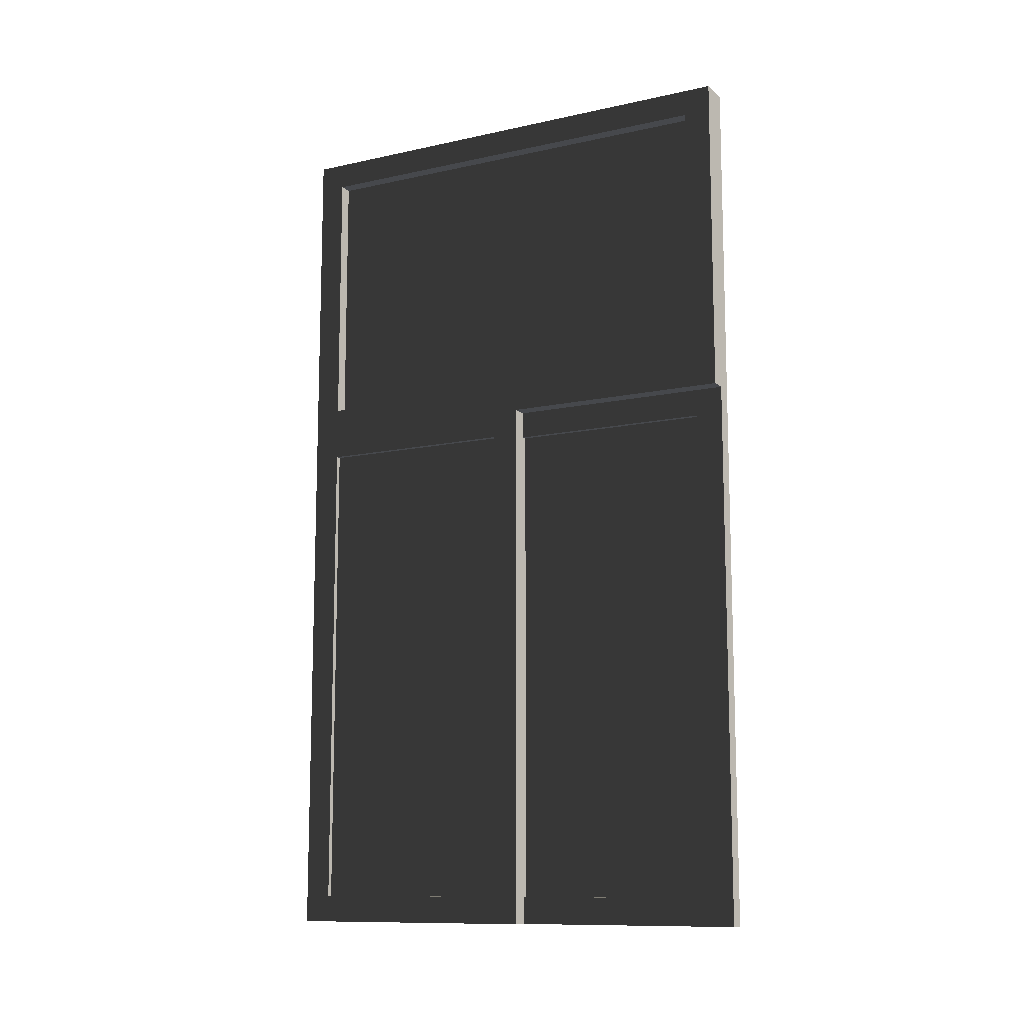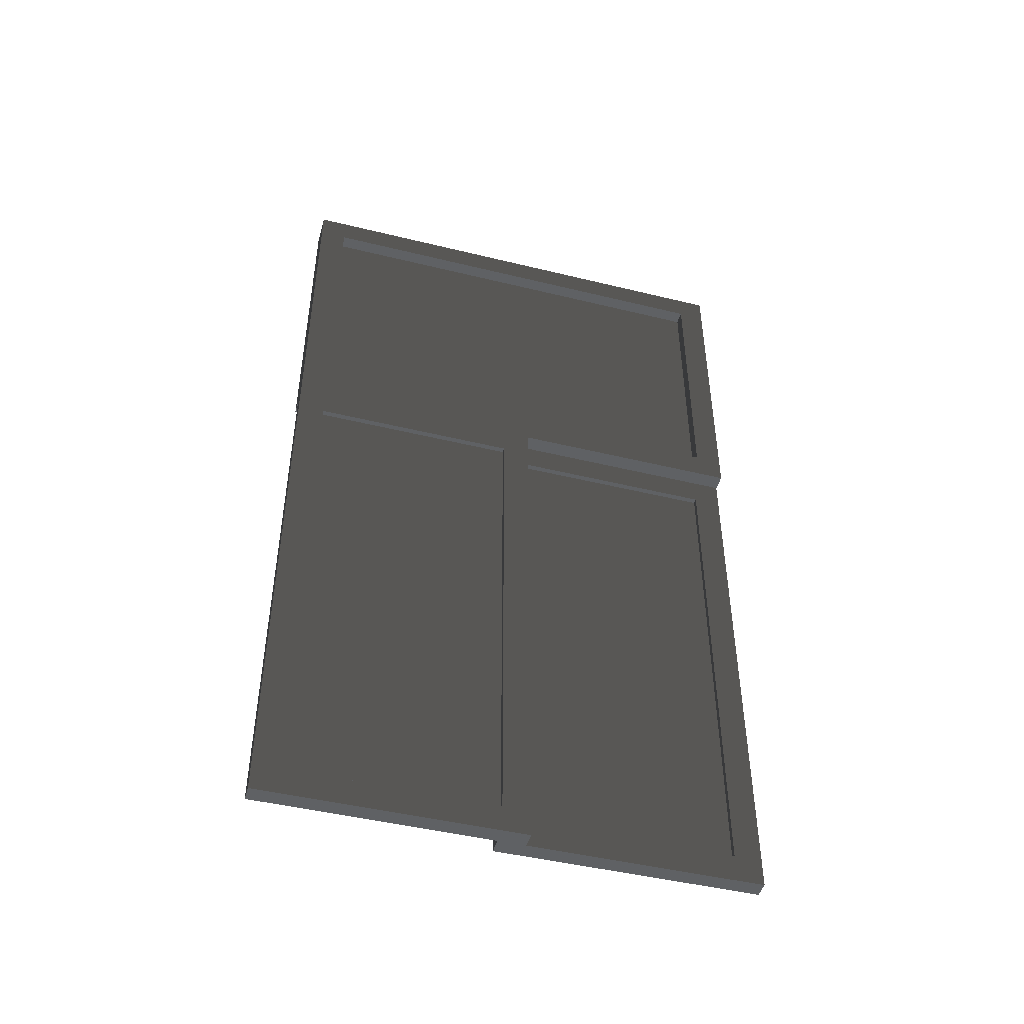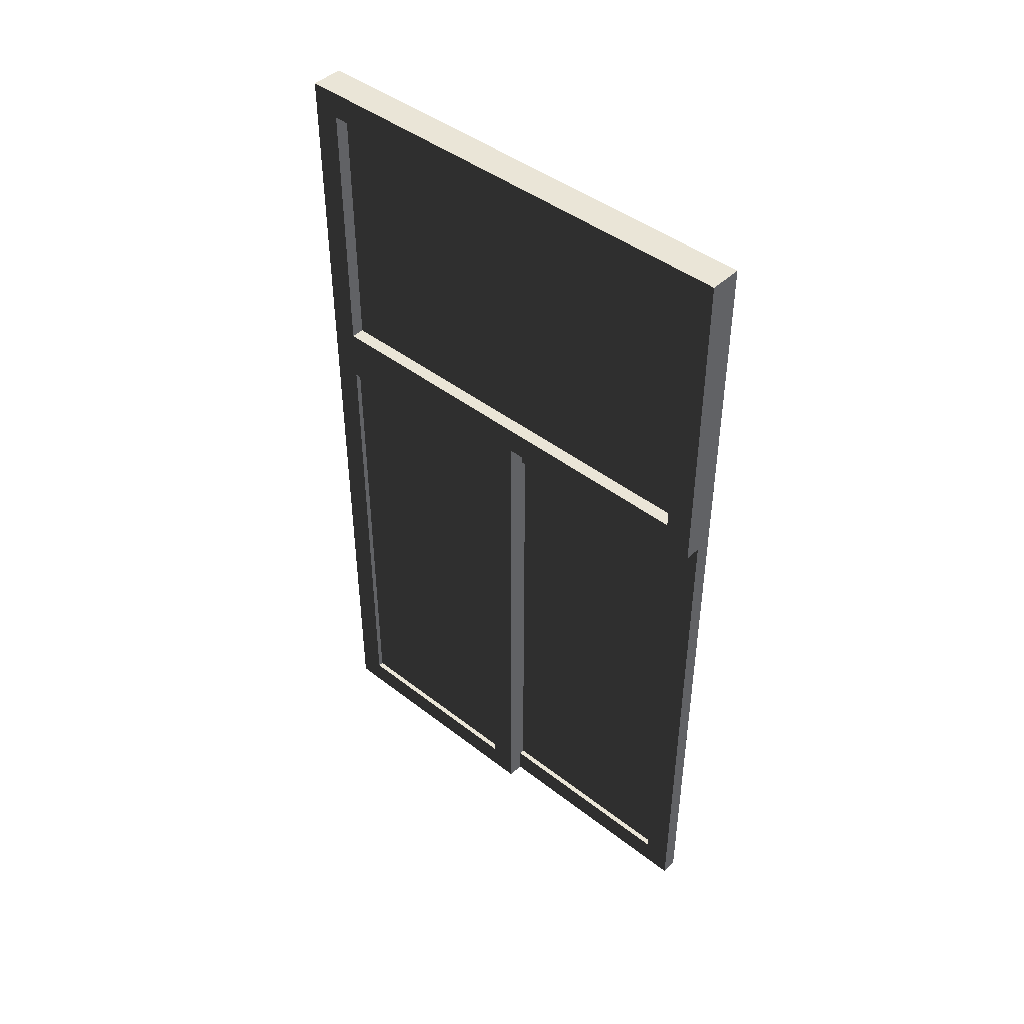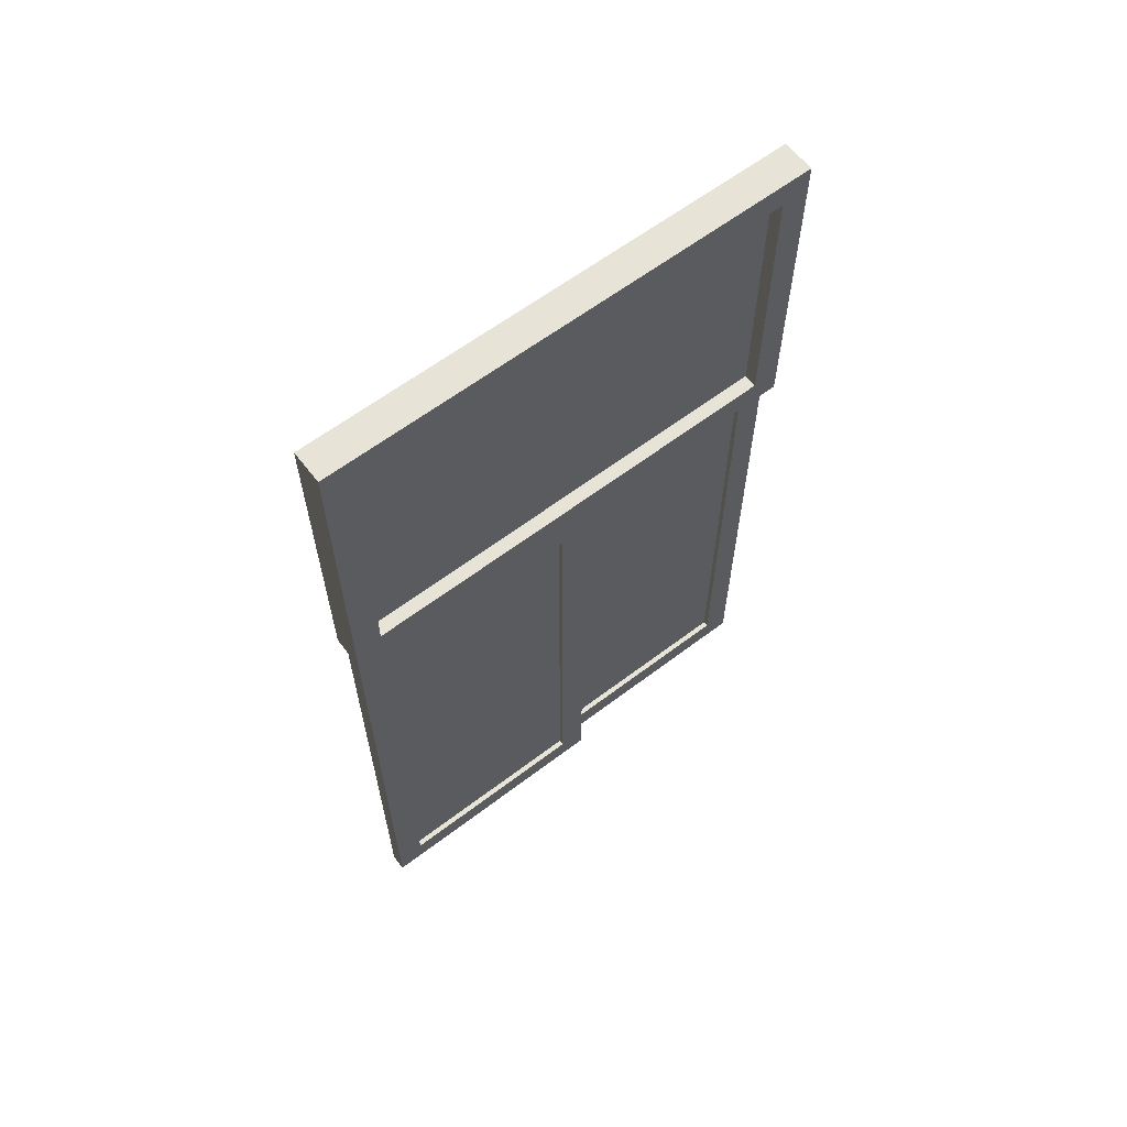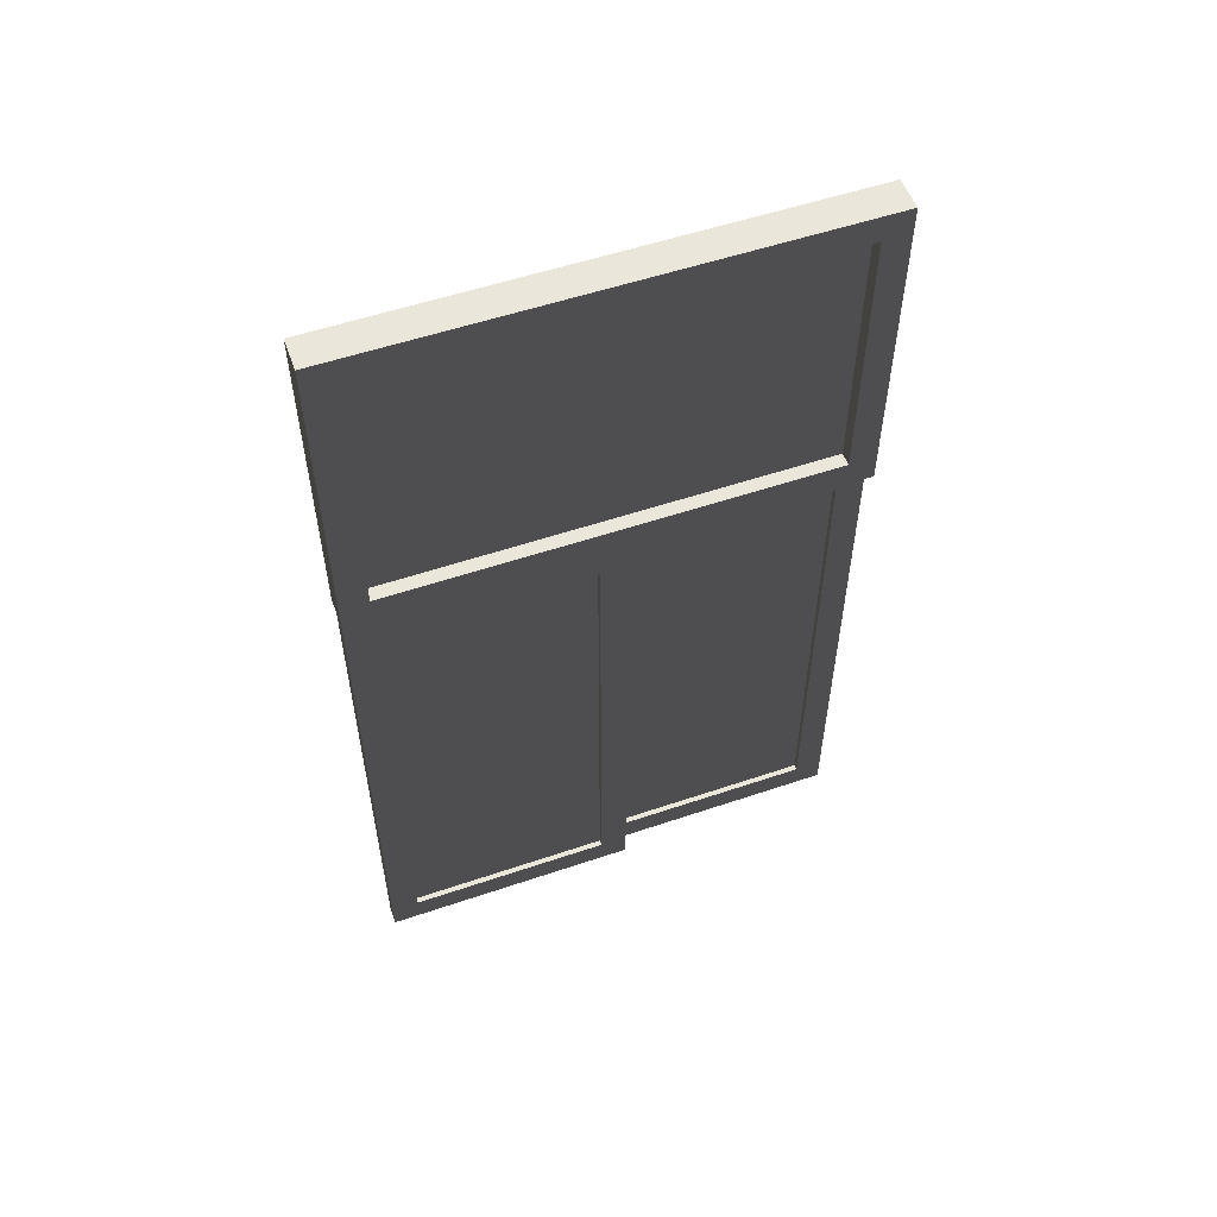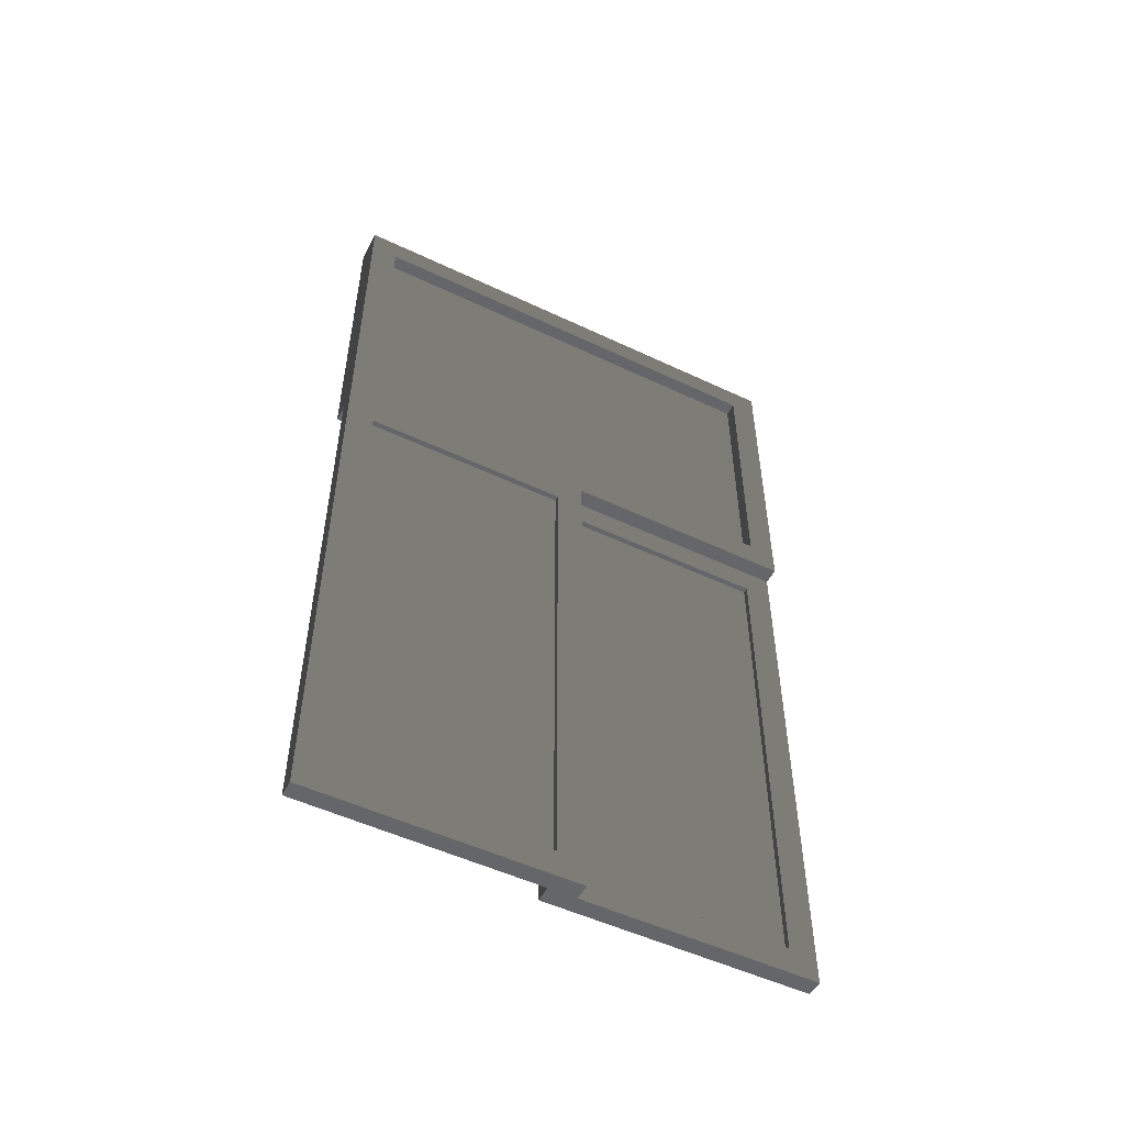
<metadata>
{"format":"obj","ext":"obj","renderer":"f3d","projection":"perspective","resolution":1024,"background":"white","views":[{"elev":-11.4,"azim":-62.0,"up":"+Y"},{"elev":-46.3,"azim":-105.6,"up":"+Y"},{"elev":44.2,"azim":132.2,"up":"+Y"},{"elev":62.0,"azim":-127.6,"up":"+Y"},{"elev":54.8,"azim":70.3,"up":"+Y"},{"elev":-51.9,"azim":62.9,"up":"+Y"}]}
</metadata>
<code>
o 268464
v -12.44 10.45 11.3
v -12.44 9.55 11.3
v -12.44 9.55 11.68
v -12.44 10.45 11.68
v -12.43 10.45 11.3
v -12.43 10.45 11.68
v -12.43 9.55 11.68
v -12.43 9.55 11.3
v -12.45 10.45 11.3
v -12.45 9.55 11.3
v -12.42 9.55 11.3
v -12.42 10.45 11.3
v -12.42 10.5 11.25
v -12.42 9.5 11.25
v -12.45 9.5 11.25
v -12.45 10.5 11.25
v -12.45 9.55 11.68
v -12.42 9.55 11.68
v -12.42 9.5 11.73
v -12.45 9.5 11.73
v -12.45 10.45 11.68
v -12.42 10.45 11.68
v -12.42 10.5 11.73
v -12.45 10.5 11.73
v -12.41 10.45 11.73
v -12.41 9.55 11.73
v -12.41 9.55 12.1
v -12.41 10.45 12.1
v -12.4 10.45 11.73
v -12.4 10.45 12.1
v -12.4 9.55 12.1
v -12.4 9.55 11.73
v -12.42 10.45 11.73
v -12.42 9.55 11.73
v -12.39 9.55 11.73
v -12.39 10.45 11.73
v -12.39 10.5 11.68
v -12.39 9.5 11.68
v -12.42 9.5 11.68
v -12.42 10.5 11.68
v -12.42 9.55 12.1
v -12.39 9.55 12.1
v -12.39 9.5 12.15
v -12.42 9.5 12.15
v -12.42 10.45 12.1
v -12.39 10.45 12.1
v -12.39 10.5 12.15
v -12.42 10.5 12.15
v -12.45 11.1 11.25
v -12.45 10.5 12.15
v -12.45 11.1 12.15
v -12.45 11.05 11.3
v -12.45 11.05 12.1
v -12.45 10.55 12.1
v -12.45 10.55 11.3
v -12.39 11.1 11.25
v -12.39 11.1 12.15
v -12.39 10.5 11.25
v -12.39 11.05 11.3
v -12.39 10.55 11.3
v -12.39 10.55 12.1
v -12.39 11.05 12.1
v -12.42 11.05 12.1
v -12.42 11.05 11.3
v -12.42 10.55 11.3
v -12.42 10.55 12.1
v -12.41 11.05 12.1
v -12.41 10.55 12.1
v -12.41 10.55 11.3
v -12.41 11.05 11.3
f 4 1 2
f 2 3 4
f 5 6 7
f 7 8 5
f 5 1 4
f 4 6 5
f 6 4 3
f 3 7 6
f 7 3 2
f 2 8 7
f 8 2 1
f 1 5 8
f 28 25 26
f 26 27 28
f 29 30 31
f 31 32 29
f 29 25 28
f 28 30 29
f 30 28 27
f 27 31 30
f 31 27 26
f 26 32 31
f 32 26 25
f 25 29 32
f 65 63 64
f 63 65 66
f 67 68 69
f 69 70 67
f 67 63 66
f 66 68 67
f 68 66 65
f 65 69 68
f 69 65 64
f 64 70 69
f 70 64 63
f 63 67 70
f 11 12 9
f 9 10 11
f 14 16 13
f 16 14 15
f 17 11 10
f 11 17 18
f 19 15 14
f 15 19 20
f 22 18 17
f 17 21 22
f 23 20 19
f 20 23 24
f 18 22 23
f 12 23 22
f 11 18 19
f 23 19 18
f 11 13 12
f 23 12 13
f 19 14 11
f 13 11 14
f 9 22 21
f 22 9 12
f 21 17 20
f 10 20 17
f 9 21 24
f 20 24 21
f 9 15 10
f 20 10 15
f 24 16 9
f 15 9 16
f 13 24 23
f 24 13 16
f 35 36 33
f 33 34 35
f 38 40 37
f 40 38 39
f 41 35 34
f 35 41 42
f 43 39 38
f 39 43 44
f 46 42 41
f 41 45 46
f 47 44 43
f 44 47 48
f 42 46 47
f 36 47 46
f 35 42 43
f 47 43 42
f 35 37 36
f 47 36 37
f 43 38 35
f 37 35 38
f 33 46 45
f 46 33 36
f 45 41 44
f 34 44 41
f 33 45 48
f 44 48 45
f 33 39 34
f 44 34 39
f 48 40 33
f 39 33 40
f 37 48 47
f 48 37 40
f 55 52 49
f 53 49 52
f 54 55 16
f 49 16 55
f 54 51 53
f 49 53 51
f 16 50 54
f 51 54 50
f 61 62 57
f 59 57 62
f 60 61 47
f 57 47 61
f 60 56 59
f 57 59 56
f 47 58 60
f 56 60 58
f 56 49 51
f 51 57 56
f 57 51 50
f 50 47 57
f 58 50 16
f 50 58 47
f 58 16 49
f 49 56 58
f 59 52 55
f 55 60 59
f 61 55 54
f 55 61 60
f 61 54 53
f 53 62 61
f 59 53 52
f 53 59 62

</code>
